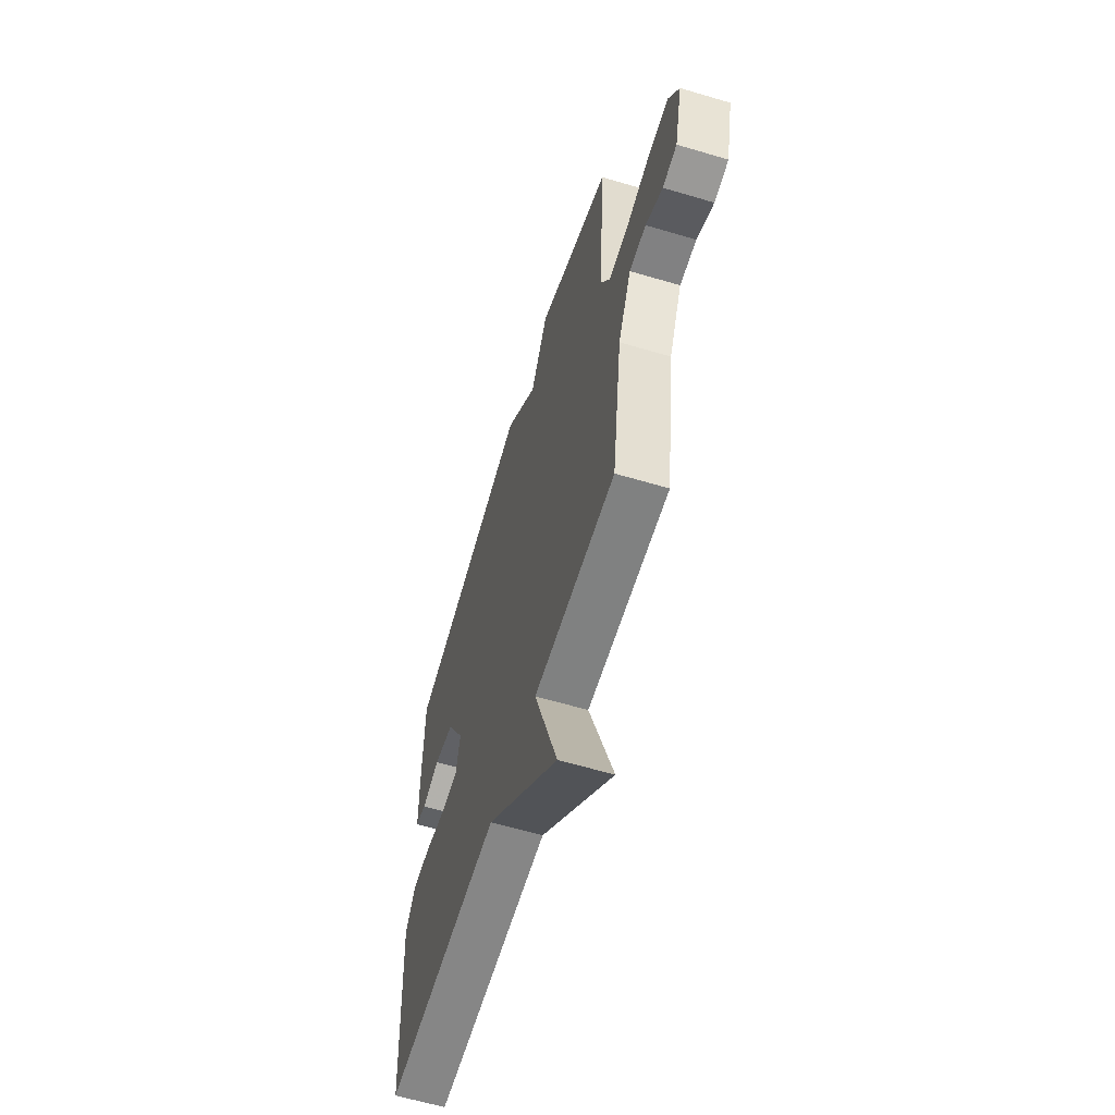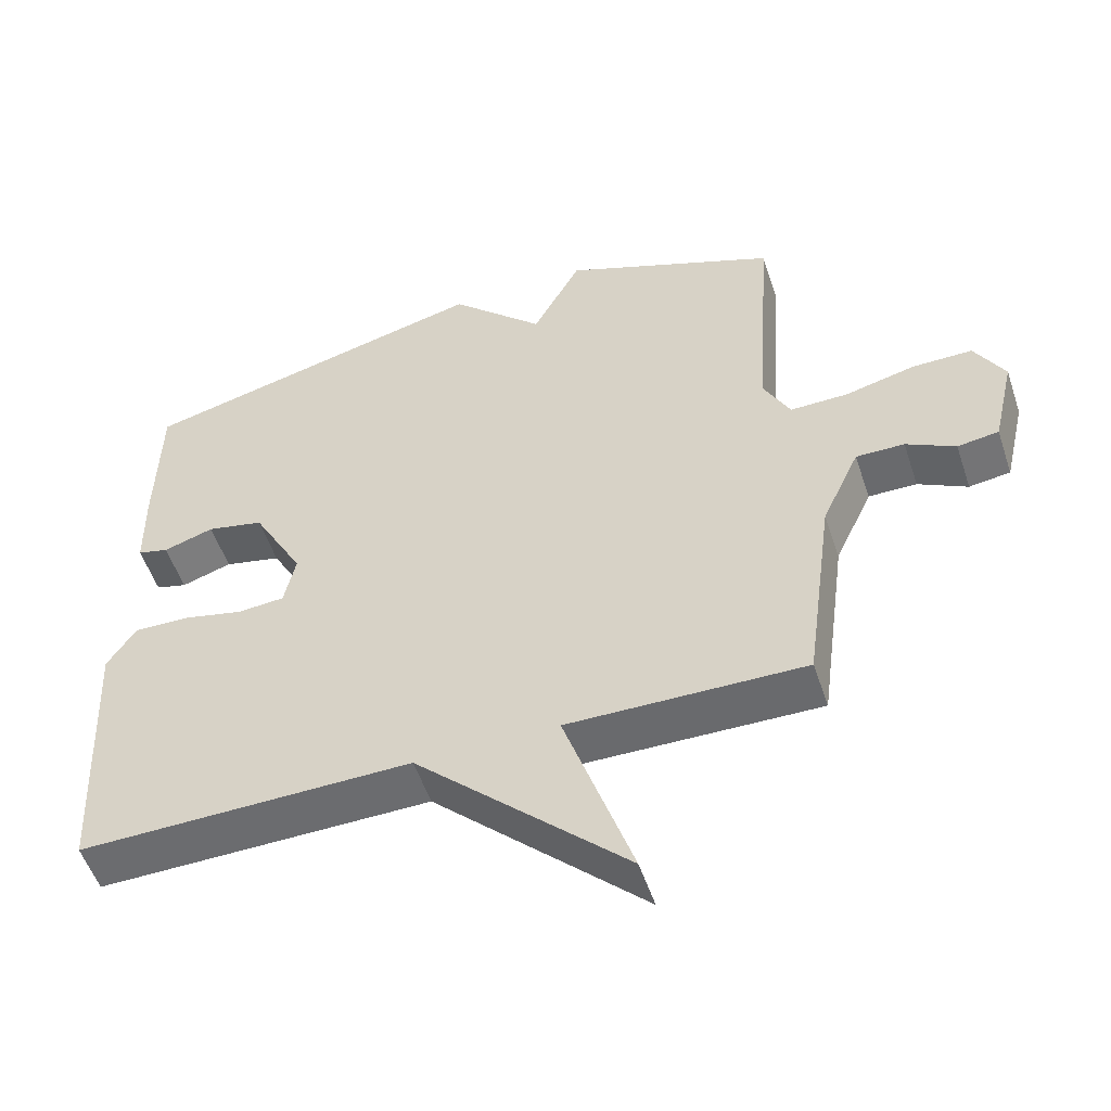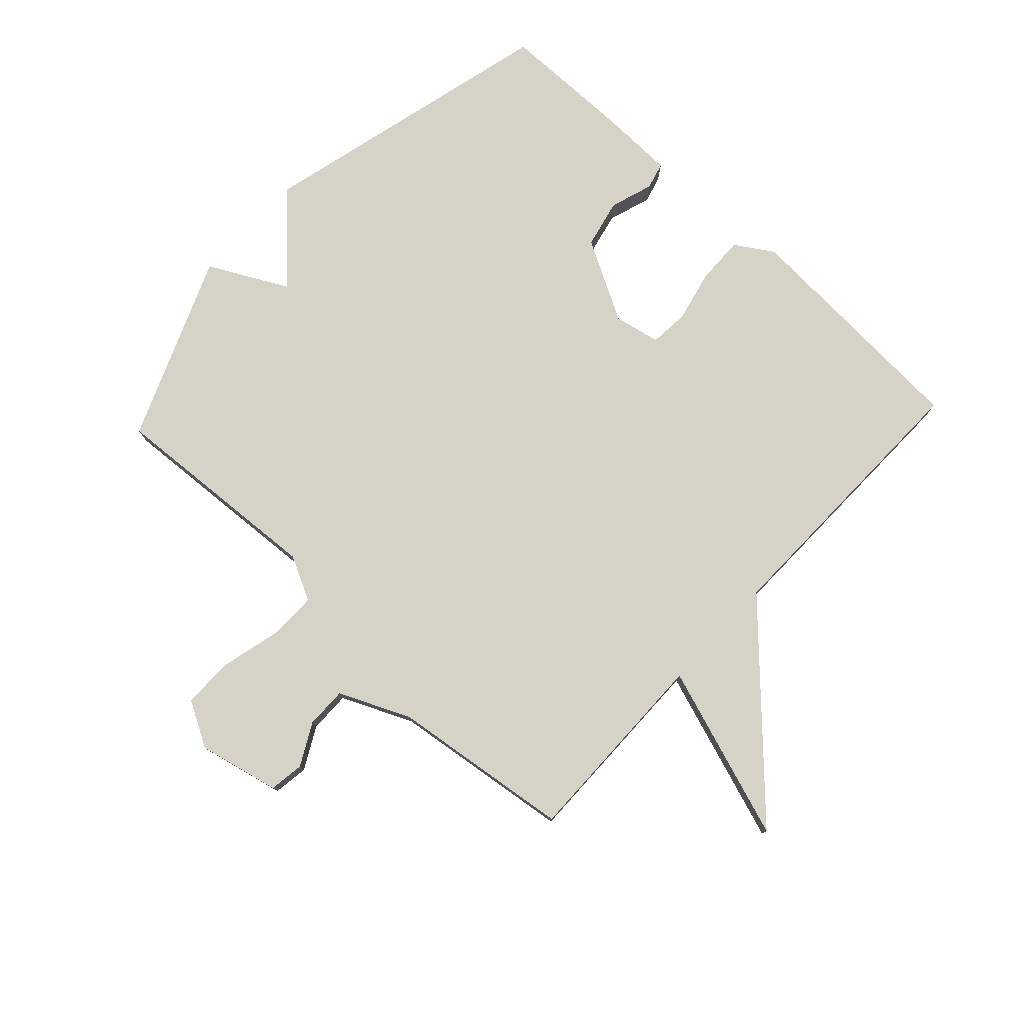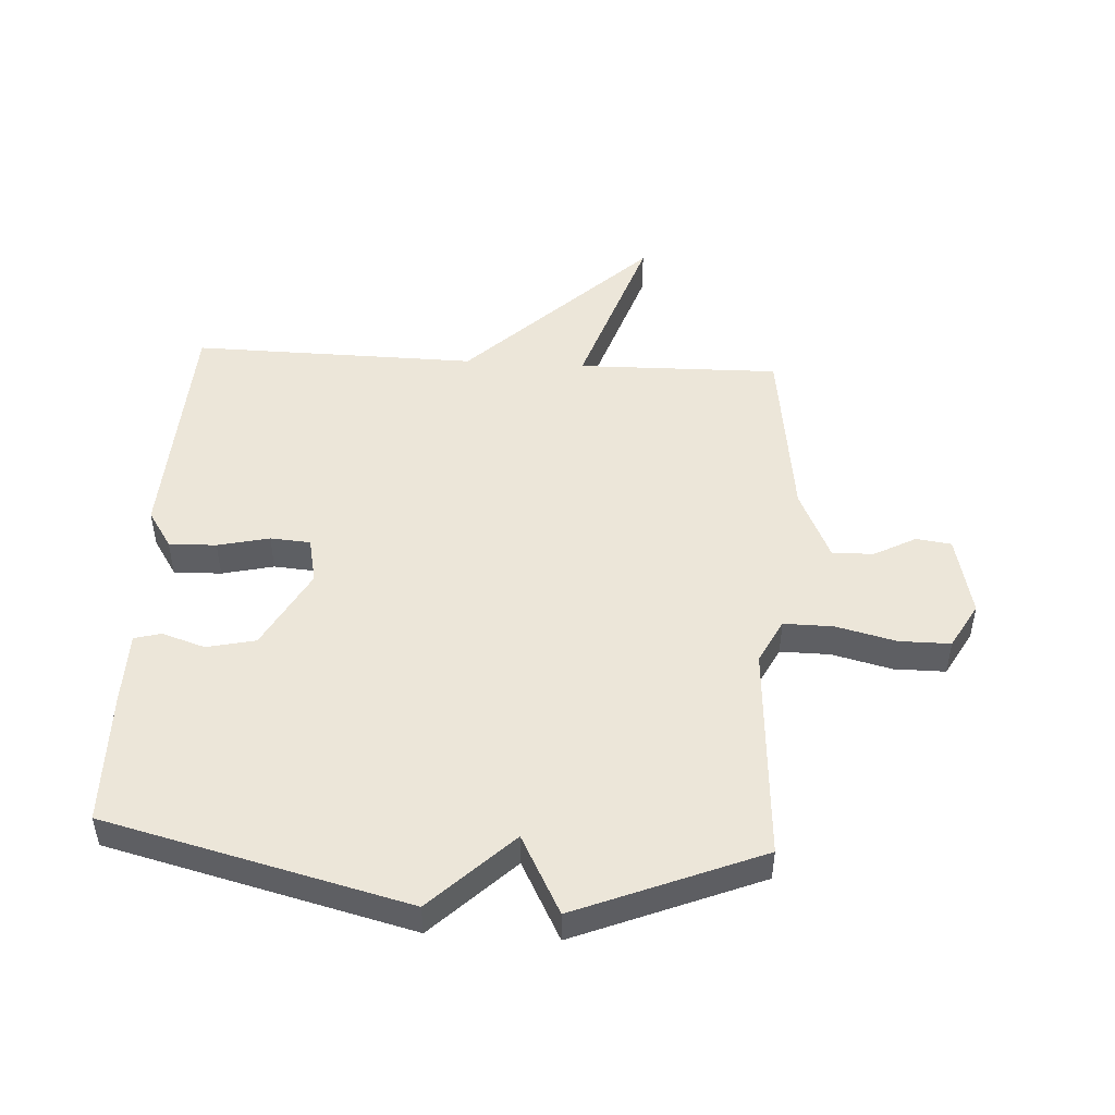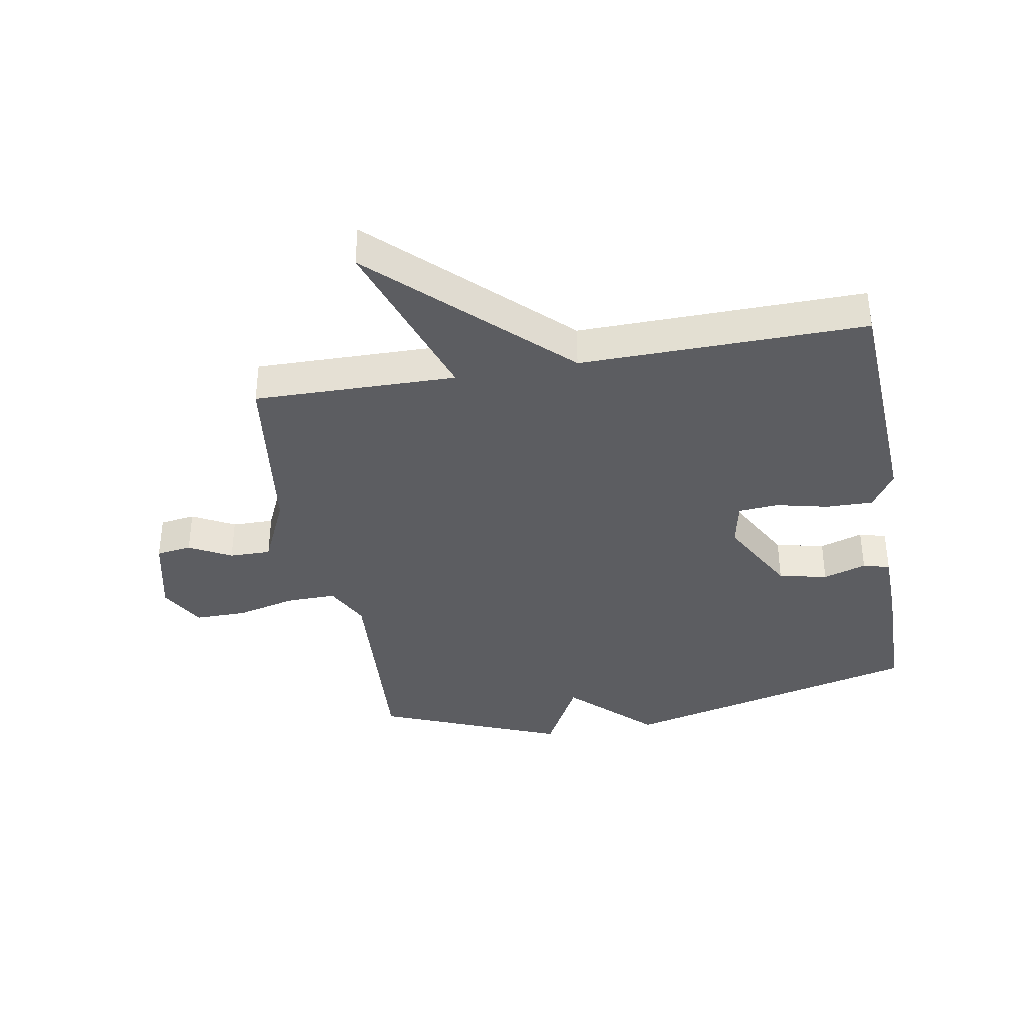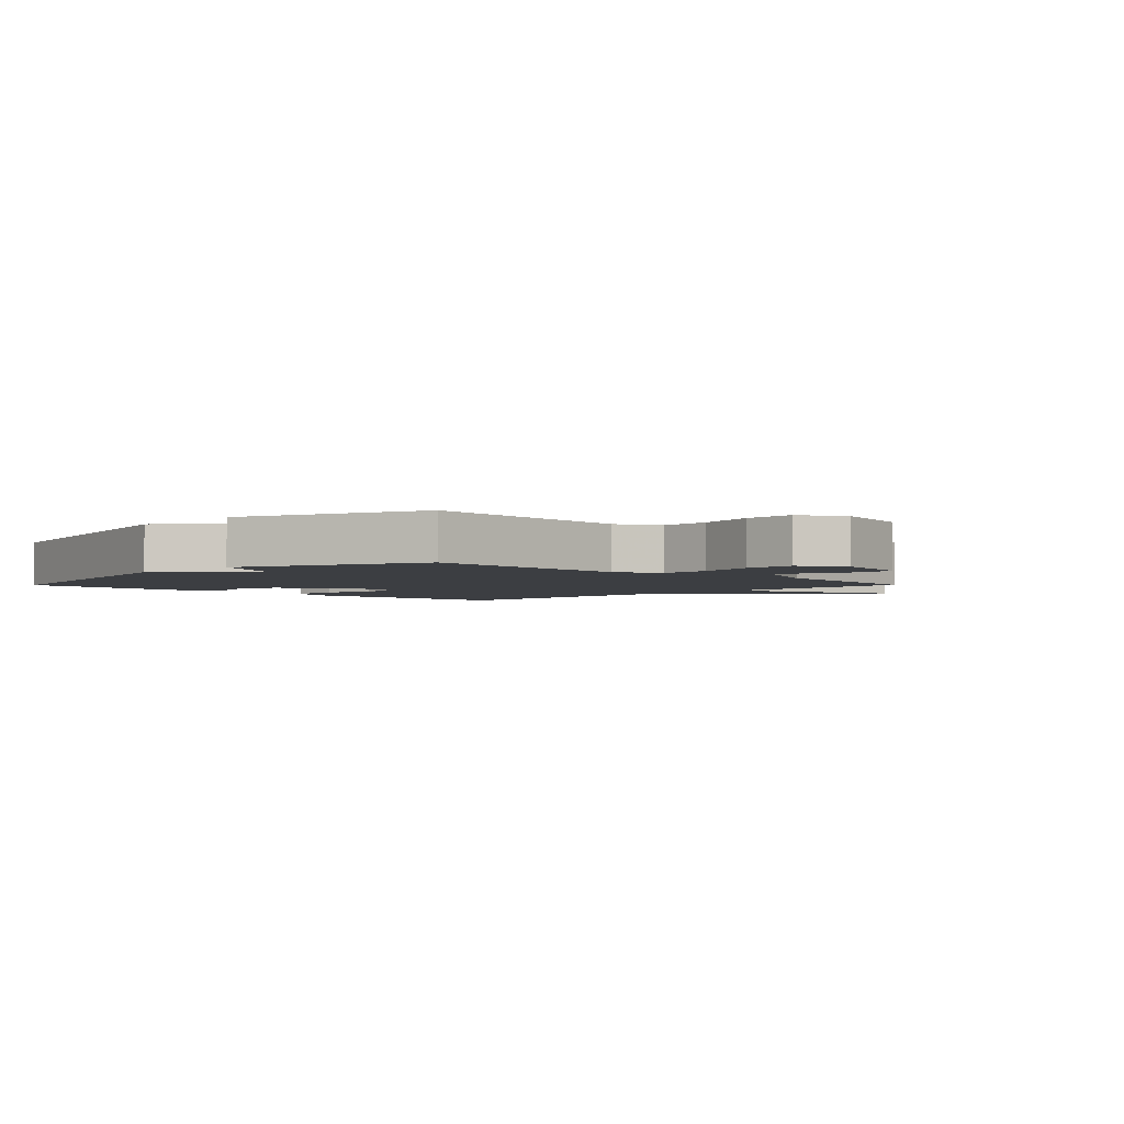
<metadata>
{"format":"obj","ext":"obj","renderer":"f3d","projection":"perspective","resolution":1024,"background":"white","views":[{"elev":-61.3,"azim":73.1,"up":"+Z"},{"elev":-53.4,"azim":18.3,"up":"+Z"},{"elev":78.3,"azim":133.1,"up":"+Y"},{"elev":48.7,"azim":3.4,"up":"+Y"},{"elev":-37.2,"azim":-169.8,"up":"+Y"},{"elev":-3.0,"azim":45.4,"up":"+Y"}]}
</metadata>
<code>
v -0.5 0.07 -0.5
v -0.52 0.07 -0.102
v -0.48 0.07 -0.04
v -0.402 0.07 -0.042
v -0.317 0.07 -0.062
v -0.251 0.07 -0.057
v -0.235 0.07 0.019
v -0.307 0.07 0.152
v -0.387 0.07 0.17
v -0.458 0.07 0.147
v -0.502 0.07 0.159
v -0.504 0.07 0.281
v -0.5 0.07 0.5
v -0.003 0.07 0.624
v 0.129 0.07 0.495
v 0.197 0.07 0.624
v 0.5 0.07 0.5
v 0.476 0.07 0.142
v 0.513 0.07 0.069
v 0.595 0.07 0.07
v 0.693 0.07 0.094
v 0.777 0.07 0.094
v 0.819 0.07 0.019
v 0.788 0.07 -0.115
v 0.73 0.07 -0.123
v 0.661 0.07 -0.086
v 0.593 0.07 -0.085
v 0.54 0.07 -0.201
v 0.5 0.07 -0.5
v 0.168 0.07 -0.494
v 0.264 0.07 -0.782
v -0.032 0.07 -0.494
v -0.5 0 -0.5
v -0.52 0 -0.102
v -0.48 0 -0.04
v -0.402 0 -0.042
v -0.317 0 -0.062
v -0.251 0 -0.057
v -0.235 0 0.019
v -0.307 0 0.152
v -0.387 0 0.17
v -0.458 0 0.147
v -0.502 0 0.159
v -0.504 0 0.281
v -0.5 0 0.5
v -0.003 0 0.624
v 0.129 0 0.495
v 0.197 0 0.624
v 0.5 0 0.5
v 0.476 0 0.142
v 0.513 0 0.069
v 0.595 0 0.07
v 0.693 0 0.094
v 0.777 0 0.094
v 0.819 0 0.019
v 0.788 0 -0.115
v 0.73 0 -0.123
v 0.661 0 -0.086
v 0.593 0 -0.085
v 0.54 0 -0.201
v 0.5 0 -0.5
v 0.168 0 -0.494
v 0.264 0 -0.782
v -0.032 0 -0.494
f 30 31 32
f 28 29 30
f 27 28 30 32
f 24 25 26
f 23 24 26
f 22 23 26
f 21 22 26
f 20 21 26
f 19 20 26 27
f 15 16 17 18
f 15 18 19
f 13 14 15
f 12 13 15
f 11 12 15
f 10 11 15
f 9 10 15
f 8 9 15 19
f 7 8 19 27
f 3 4 5
f 2 3 5
f 1 2 5
f 32 1 5
f 32 5 6
f 6 7 27 32
f 64 63 62
f 62 61 60
f 64 62 60 59
f 58 57 56
f 58 56 55
f 58 55 54
f 58 54 53
f 58 53 52
f 59 58 52 51
f 50 49 48 47
f 51 50 47
f 47 46 45
f 47 45 44
f 47 44 43
f 47 43 42
f 47 42 41
f 51 47 41 40
f 59 51 40 39
f 37 36 35
f 37 35 34
f 37 34 33
f 37 33 64
f 38 37 64
f 64 59 39 38
f 1 33 34 2
f 2 34 35 3
f 3 35 36 4
f 4 36 37 5
f 5 37 38 6
f 6 38 39 7
f 7 39 40 8
f 8 40 41 9
f 9 41 42 10
f 10 42 43 11
f 11 43 44 12
f 12 44 45 13
f 13 45 46 14
f 14 46 47 15
f 15 47 48 16
f 16 48 49 17
f 17 49 50 18
f 18 50 51 19
f 19 51 52 20
f 20 52 53 21
f 21 53 54 22
f 22 54 55 23
f 23 55 56 24
f 24 56 57 25
f 25 57 58 26
f 26 58 59 27
f 27 59 60 28
f 28 60 61 29
f 29 61 62 30
f 30 62 63 31
f 31 63 64 32
f 32 64 33 1

</code>
